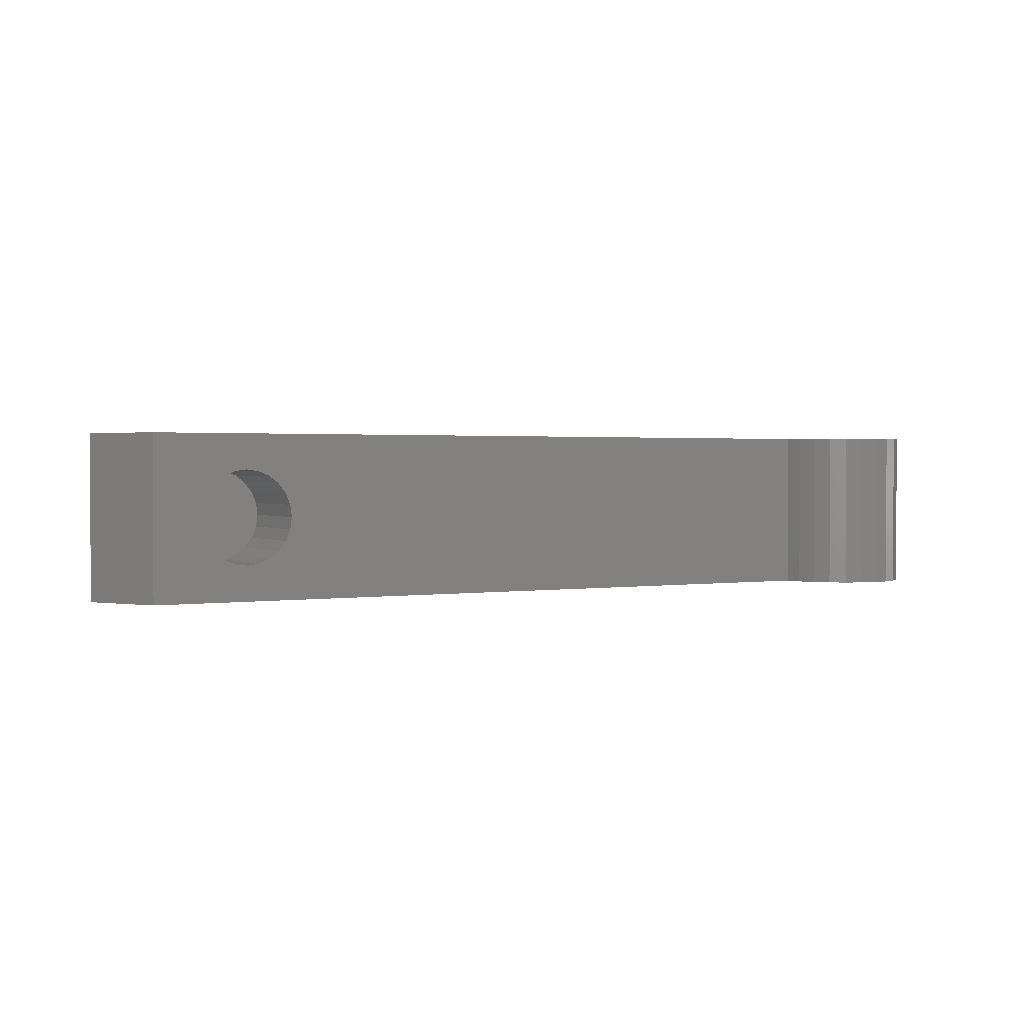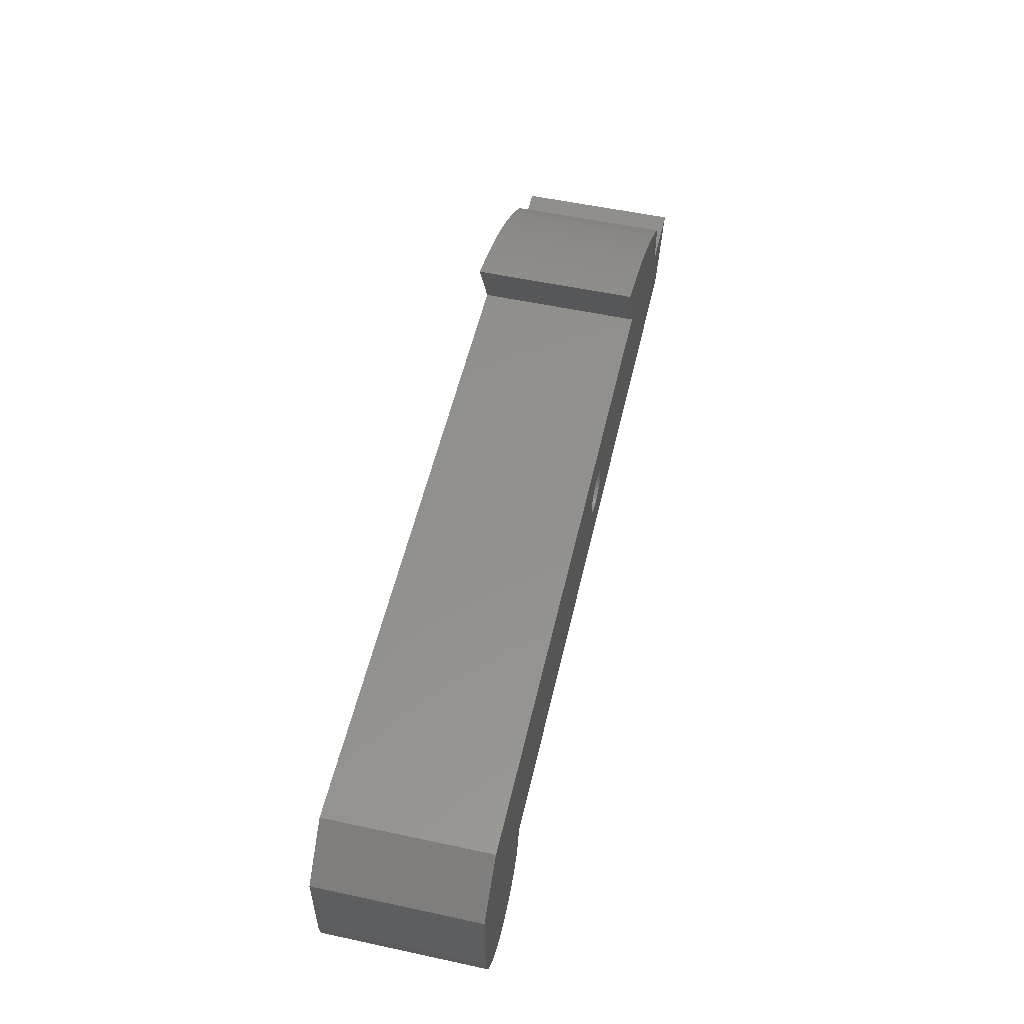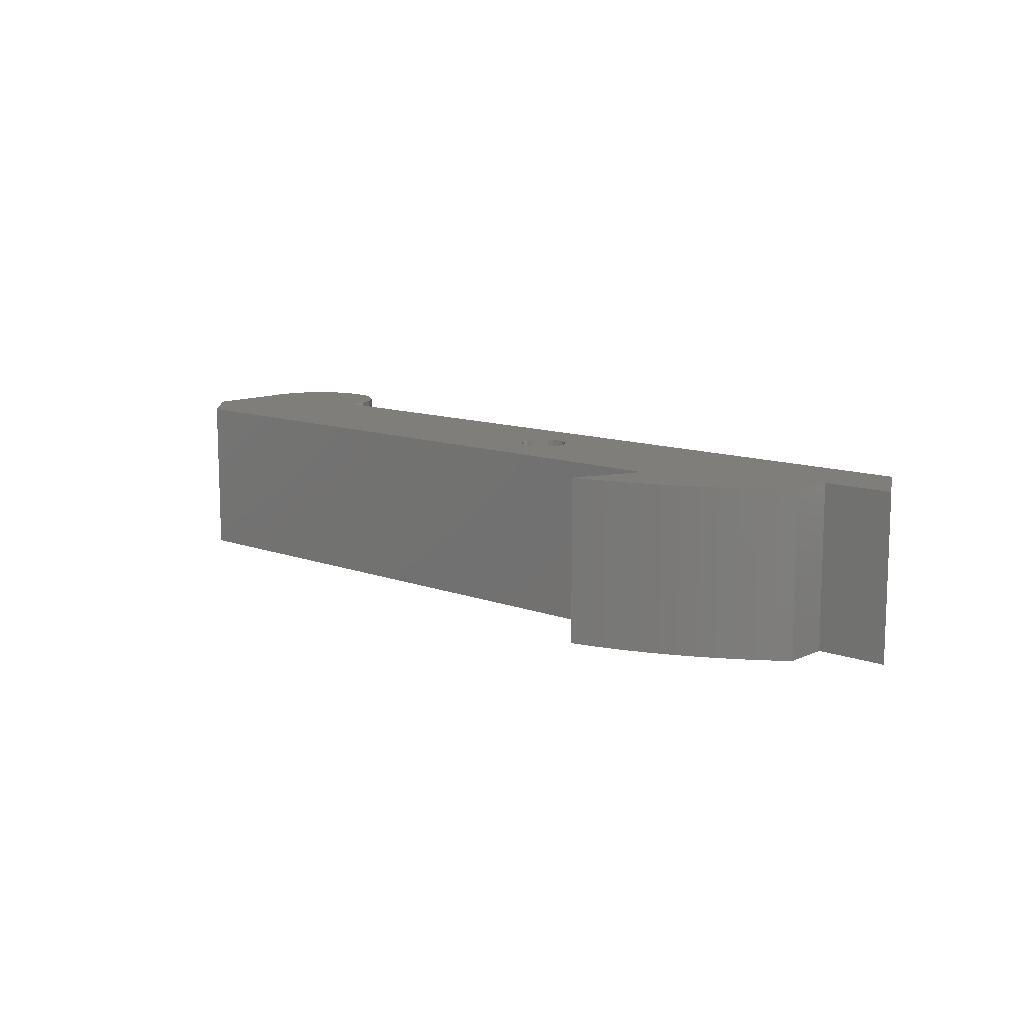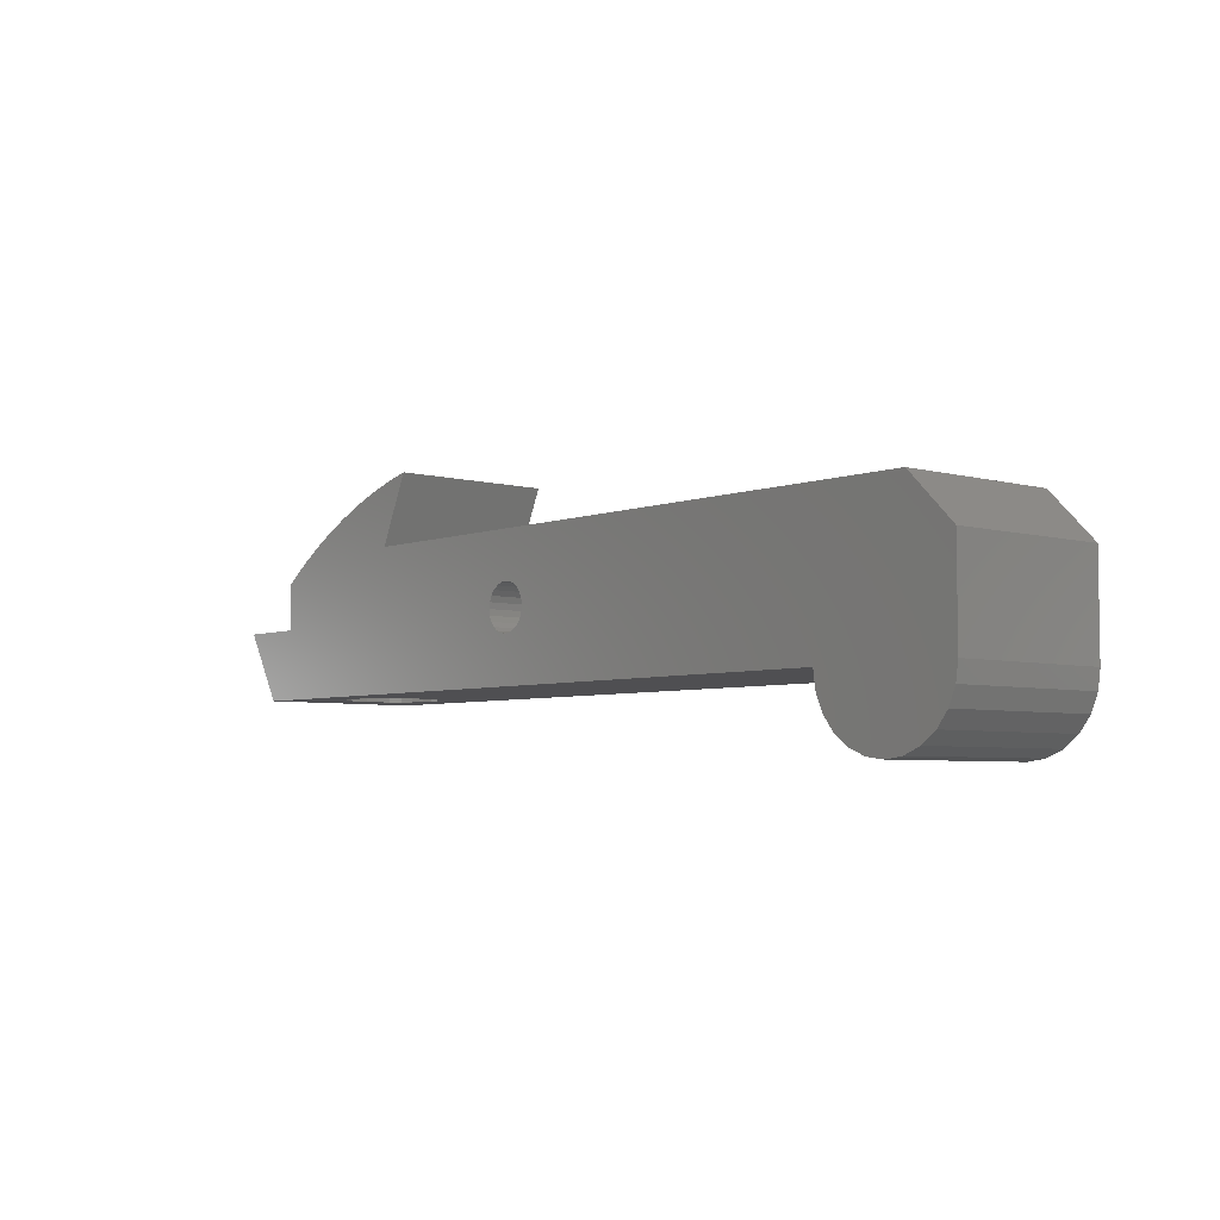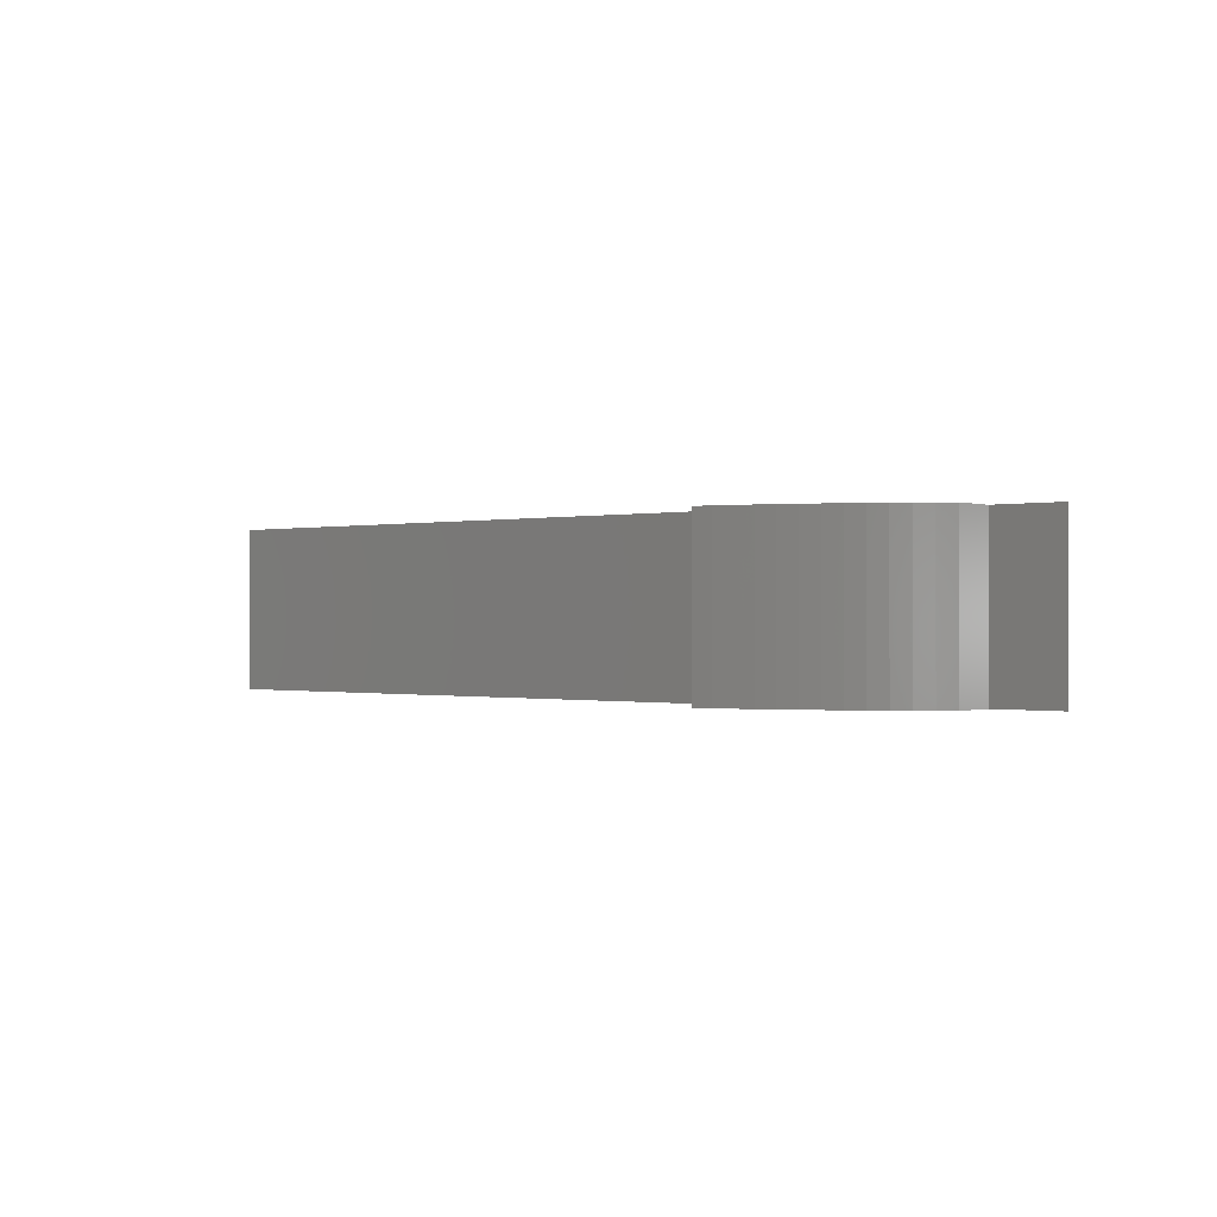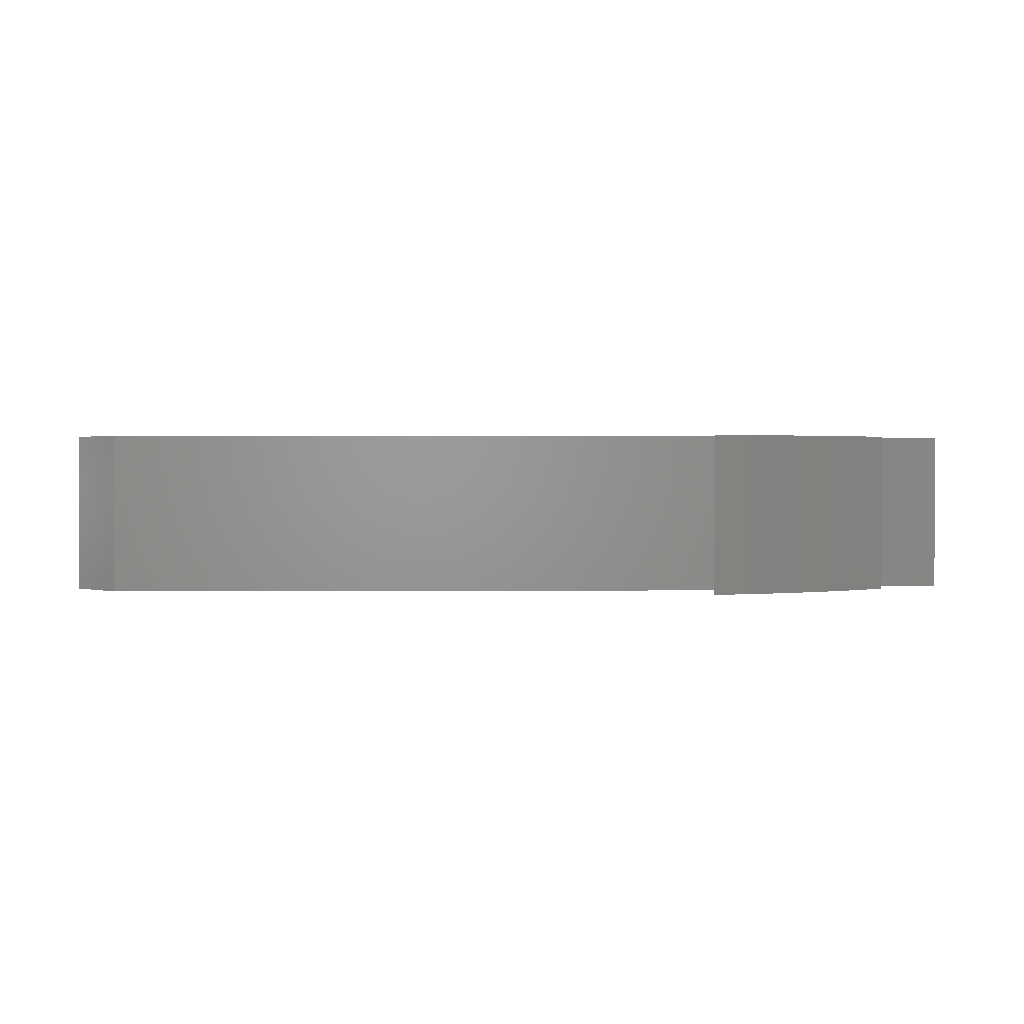
<metadata>
{"format":"stl","ext":"stl","renderer":"f3d","projection":"perspective","resolution":1024,"background":"white","views":[{"elev":1.4,"azim":-29.3,"up":"+Z"},{"elev":54.1,"azim":102.9,"up":"+Y"},{"elev":11.4,"azim":-137.9,"up":"+Z"},{"elev":-5.0,"azim":49.2,"up":"+Y"},{"elev":-0.3,"azim":-140.2,"up":"+Z"},{"elev":1.3,"azim":178.5,"up":"+Z"}]}
</metadata>
<code>
# stl→obj: 164 verts, 328 faces
v 17.29 -0.7071 8.46e-15
v 17.13 -0.5 7
v 17.29 -0.7071 7
v 17.13 -0.5 9.87e-15
v 7.45 1 4.5
v 7.649 -3 4.018
v 7.45 -3 4.5
v 7.649 1 4.018
v 0 3.525e-15 0
v 3 -6.768e-14 7
v 3 -4.159e-14 -1.128e-14
v 0 -2.256e-14 7
v 6.235 1 1.568
v 5.2 1 1.568
v 5.718 1 1.5
v 6.718 1 1.768
v 4.718 1 1.768
v 7.132 1 2.086
v 4.303 1 2.086
v 7.45 1 2.5
v 3.985 1 2.5
v 3.786 1 2.982
v 7.649 1 2.982
v 7.718 1 3.5
v 3.718 1 3.5
v 3.786 1 4.018
v 3.985 1 4.5
v 7.132 1 4.914
v 4.303 1 4.914
v 6.718 1 5.232
v 4.718 1 5.232
v 6.235 1 5.432
v 5.2 1 5.432
v 5.718 1 5.5
v 34.4 -4.5 7
v 34.88 -5.121 -8.46e-15
v 34.88 -5.121 7
v 34.4 -4.5 -5.64e-15
v 9.073 5.288 7
v 9.806 5.526 1.833e-14
v 9.073 5.288 1.692e-14
v 9.806 5.526 7
v 10 5.581 1.833e-14
v 10.55 5.737 1.833e-14
v 10.55 5.737 7
v 39.12 -5.121 7
v 38.5 -5.598 -9.87e-15
v 39.12 -5.121 -1.974e-14
v 38.5 -5.598 7
v 17.03 -0.2588 7
v 17.03 -0.2588 9.87e-15
v 4.251 2.901 9.87e-15
v 4.9 3.316 7
v 4.9 3.316 0
v 4.251 2.901 7
v 40 -3 -2.256e-14
v 40 1 7
v 40 -3 7
v 40 1 -9.87e-15
v 3 2 7
v 3 2 -5.64e-15
v 7.132 -3 2.086
v 6.718 -3 1.768
v 11.3 5.92 1.974e-14
v 11.3 5.92 7
v 3.786 -3 4.018
v 3.985 -3 4.5
v 17.74 0.9659 1.269e-14
v 17.5 0.866 7
v 17.5 0.866 0
v 17.74 0.9659 7
v 5.564 3.708 1.41e-15
v 5.564 3.708 7
v 7.635 4.733 1.551e-14
v 8.349 5.024 7
v 8.349 5.024 5.64e-15
v 7.635 4.733 7
v 17.74 -0.9659 7
v 18 -1 -4.23e-15
v 17.74 -0.9659 -4.23e-15
v 18 -1 7
v 6.933 4.417 7
v 6.933 4.417 1.551e-14
v 36.22 -5.898 7
v 35.5 -5.598 -9.87e-15
v 36.22 -5.898 -1.128e-14
v 35.5 -5.598 7
v 6.242 4.075 1.41e-14
v 6.242 4.075 7
v 6.104 4 7
v 1.718 -3 -2.256e-14
v 1.718 -3 7
v 18.26 -0.9659 7.05e-15
v 18.5 -0.866 7
v 18.5 -0.866 -1.41e-14
v 18.26 -0.9659 7
v 34 -3 7
v 3.617 2.462 7
v 17.5 -0.866 7
v 9.995 3 7
v 17 -2.256e-14 7
v 18.71 -0.7071 7
v 18.87 -0.5 7
v 18.97 -0.2588 7
v 19 -2.256e-14 7
v 18 1 7
v 38 3 7
v 17.29 0.7071 7
v 17.13 0.5 7
v 17.03 0.2588 7
v 18.26 0.9659 7
v 18.5 0.866 7
v 18.71 0.7071 7
v 18.87 0.5 7
v 18.97 0.2588 7
v 34.1 -3.776 7
v 37 -6 7
v 37.78 -5.898 7
v 39.6 -4.5 7
v 39.9 -3.776 7
v 17.5 -0.866 -2.82e-15
v 5.2 -3 1.568
v 4.718 -3 1.768
v 3.617 2.462 8.46e-15
v 18.26 0.9659 1.41e-15
v 18.5 0.866 0
v 18.87 -0.5 9.87e-15
v 18.97 -0.2588 9.87e-15
v 18.87 0.5 -1.41e-15
v 18.71 0.7071 1.128e-14
v 3.672 2.5 8.46e-15
v 4 2.727 8.46e-15
v 4.303 -3 4.914
v 4.718 -3 5.232
v 5.2 -3 5.432
v 3.718 -3 3.5
v 6.235 -3 1.568
v 18 1 -9.87e-15
v 10 3 9.87e-15
v 17.03 0.2588 -9.87e-15
v 17 3.525e-15 0
v 17.13 0.5 -1.41e-15
v 17.29 0.7071 0
v 38 3 9.87e-15
v 18.97 0.2588 1.41e-15
v 19 3.525e-15 0
v 34 -3 0
v 34.1 -3.776 -4.23e-15
v 37 -6 -1.128e-14
v 37.78 -5.898 -1.128e-14
v 39.6 -4.5 -1.692e-14
v 39.9 -3.776 -1.551e-14
v 18.71 -0.7071 8.46e-15
v 4.303 -3 2.086
v 3.985 -3 2.5
v 7.132 -3 4.914
v 5.718 -3 1.5
v 7.718 -3 3.5
v 5.718 -3 5.5
v 6.235 -3 5.432
v 7.649 -3 2.982
v 3.786 -3 2.982
v 7.45 -3 2.5
v 6.718 -3 5.232
f 1 2 3
f 2 1 4
f 5 6 7
f 6 5 8
f 9 10 11
f 10 9 12
f 13 14 15
f 14 13 16
f 14 16 17
f 17 16 18
f 17 18 19
f 19 18 20
f 19 20 21
f 21 20 22
f 22 20 23
f 22 23 24
f 22 24 25
f 25 24 8
f 25 8 26
f 26 8 5
f 26 5 27
f 27 5 28
f 27 28 29
f 29 28 30
f 29 30 31
f 31 30 32
f 31 32 33
f 33 32 34
f 35 36 37
f 36 35 38
f 39 40 41
f 40 39 42
f 42 43 40
f 43 42 44
f 44 42 45
f 46 47 48
f 47 46 49
f 4 50 2
f 50 4 51
f 52 53 54
f 53 52 55
f 56 57 58
f 57 56 59
f 60 11 10
f 11 60 61
f 62 16 63
f 16 62 18
f 45 64 44
f 64 45 65
f 66 27 67
f 27 66 26
f 68 69 70
f 69 68 71
f 53 72 54
f 72 53 73
f 74 75 76
f 75 74 77
f 78 79 80
f 79 78 81
f 82 74 83
f 74 82 77
f 84 85 86
f 85 84 87
f 73 88 72
f 88 73 89
f 89 73 90
f 12 91 92
f 91 12 9
f 93 94 95
f 94 93 96
f 92 10 12
f 10 92 97
f 10 97 81
f 10 81 78
f 10 78 60
f 60 78 98
f 98 78 55
f 55 78 53
f 53 78 73
f 73 78 99
f 73 99 90
f 90 99 89
f 89 99 82
f 82 99 100
f 82 100 77
f 77 100 75
f 75 100 39
f 39 100 42
f 100 99 3
f 100 3 2
f 100 2 50
f 100 50 101
f 81 97 96
f 96 97 94
f 94 97 102
f 102 97 103
f 103 97 104
f 104 97 105
f 100 106 107
f 106 100 71
f 71 100 69
f 69 100 108
f 108 100 109
f 109 100 110
f 110 100 101
f 107 106 111
f 107 111 112
f 107 112 113
f 107 113 114
f 107 114 115
f 107 115 105
f 107 105 97
f 107 97 116
f 107 116 35
f 107 35 37
f 107 37 87
f 107 87 84
f 107 84 117
f 107 117 118
f 107 118 49
f 107 49 57
f 57 49 46
f 57 46 119
f 57 119 120
f 57 120 58
f 100 45 42
f 45 100 65
f 121 78 80
f 78 121 99
f 122 17 123
f 17 122 14
f 60 124 61
f 124 60 98
f 112 125 126
f 125 112 111
f 89 83 88
f 83 89 82
f 75 41 76
f 41 75 39
f 104 127 103
f 127 104 128
f 113 129 114
f 129 113 130
f 98 131 124
f 131 98 132
f 132 98 52
f 52 98 55
f 67 29 133
f 29 67 27
f 130 112 126
f 112 130 113
f 33 134 31
f 134 33 135
f 136 26 66
f 26 136 25
f 63 13 137
f 13 63 16
f 106 68 138
f 68 106 71
f 124 11 61
f 44 139 43
f 139 44 64
f 139 140 141
f 140 139 142
f 142 139 143
f 143 139 70
f 70 139 68
f 68 139 138
f 138 139 144
f 138 144 125
f 125 144 126
f 126 144 130
f 130 144 129
f 129 144 145
f 145 144 146
f 146 144 147
f 147 144 148
f 148 144 38
f 38 144 36
f 36 144 85
f 85 144 86
f 86 144 149
f 149 144 150
f 150 144 47
f 47 144 59
f 47 59 48
f 48 59 151
f 151 59 152
f 152 59 56
f 11 91 9
f 91 11 147
f 147 11 79
f 79 11 80
f 80 11 124
f 80 124 131
f 80 131 132
f 80 132 52
f 80 52 54
f 80 54 72
f 80 72 121
f 121 72 88
f 121 88 83
f 121 83 139
f 139 83 74
f 139 74 76
f 139 76 41
f 139 41 40
f 139 40 43
f 121 139 1
f 1 139 4
f 4 139 51
f 51 139 141
f 147 79 93
f 147 93 95
f 147 95 153
f 147 153 127
f 147 127 128
f 147 128 146
f 154 21 155
f 21 154 19
f 142 108 109
f 108 142 143
f 123 19 154
f 19 123 17
f 28 7 156
f 7 28 5
f 94 153 95
f 153 94 102
f 115 146 105
f 146 115 145
f 157 14 122
f 14 157 15
f 118 149 150
f 149 118 117
f 8 158 6
f 158 8 24
f 125 106 138
f 106 125 111
f 64 65 139
f 32 159 34
f 159 32 160
f 65 100 139
f 97 148 116
f 148 97 147
f 24 161 158
f 161 24 23
f 51 101 50
f 101 51 141
f 162 25 136
f 25 162 22
f 147 137 157
f 137 147 97
f 137 97 63
f 63 97 62
f 62 97 163
f 163 97 161
f 161 97 158
f 158 97 6
f 6 97 7
f 7 97 156
f 156 97 164
f 164 97 160
f 160 97 159
f 91 155 92
f 155 91 154
f 154 91 123
f 123 91 122
f 122 91 157
f 157 91 147
f 92 155 162
f 92 162 136
f 92 136 66
f 92 66 67
f 92 67 133
f 92 133 134
f 92 134 135
f 92 135 159
f 92 159 97
f 69 143 70
f 143 69 108
f 103 153 102
f 153 103 127
f 87 36 85
f 36 87 37
f 155 22 162
f 22 155 21
f 20 62 163
f 62 20 18
f 141 110 101
f 110 141 140
f 152 58 120
f 58 152 56
f 31 133 29
f 133 31 134
f 32 164 160
f 164 32 30
f 140 109 110
f 109 140 142
f 1 99 121
f 99 1 3
f 47 118 150
f 118 47 49
f 59 107 57
f 107 59 144
f 137 15 157
f 15 137 13
f 151 120 119
f 120 151 152
f 117 86 149
f 86 117 84
f 81 93 79
f 93 81 96
f 34 135 33
f 135 34 159
f 48 119 46
f 119 48 151
f 23 163 161
f 163 23 20
f 114 145 115
f 145 114 129
f 116 38 35
f 38 116 148
f 105 128 104
f 128 105 146
f 100 144 139
f 144 100 107
f 28 164 30
f 164 28 156

</code>
